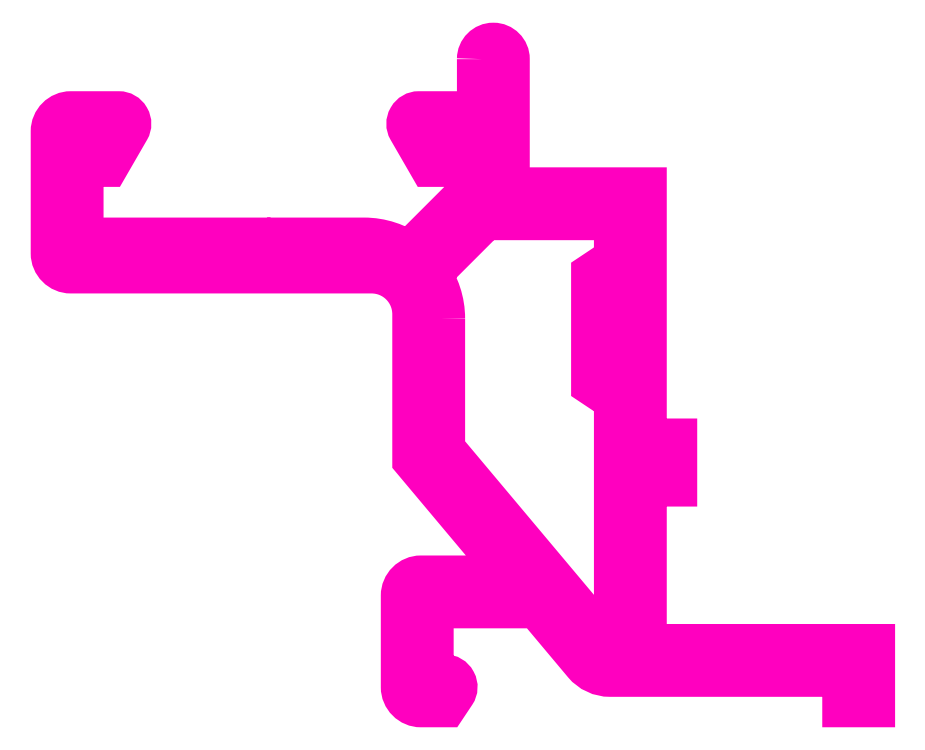
<metadata>
{"format":"dxf","ext":"dxf","renderer":"ezdxf+matplotlib","layout":"modelspace","background":"white","min_lineweight":24,"dpi":150}
</metadata>
<code>
0
SECTION
2
ENTITIES
0
POLYLINE
8
ANA
66
     1
10
0
20
0
30
0
70
     1
0
VERTEX
8
ANA
10
249.8
20
254.9
30
0
0
VERTEX
8
ANA
10
249.8
20
246.2
30
0
0
VERTEX
8
ANA
10
260.7
20
233.3
30
0
42
0.7002
0
VERTEX
8
ANA
10
261.6
20
233.6
30
0
0
VERTEX
8
ANA
10
261.6
20
249.7
30
0
0
VERTEX
8
ANA
10
260.1
20
250.7
30
0
0
VERTEX
8
ANA
10
260.1
20
257.7
30
0
0
VERTEX
8
ANA
10
261.6
20
258.7
30
0
0
VERTEX
8
ANA
10
261.6
20
261.7
30
0
0
VERTEX
8
ANA
10
253
20
261.7
30
0
42
0.1989
0
VERTEX
8
ANA
10
252.5
20
261.5
30
0
0
VERTEX
8
ANA
10
248.8
20
257.9
30
0
42
-0.1601
0
SEQEND
8
ANA
0
POLYLINE
8
ANA
66
     1
10
0
20
0
30
0
70
     1
0
VERTEX
8
ANA
10
252.6
20
271.9
30
0
42
-1
0
VERTEX
8
ANA
10
254.1
20
271.9
30
0
0
VERTEX
8
ANA
10
254.1
20
263.2
30
0
0
VERTEX
8
ANA
10
263.1
20
263.2
30
0
0
VERTEX
8
ANA
10
263.1
20
245.2
30
0
0
VERTEX
8
ANA
10
264.1
20
245.2
30
0
0
VERTEX
8
ANA
10
264.1
20
246.7
30
0
0
VERTEX
8
ANA
10
265.1
20
246.7
30
0
0
VERTEX
8
ANA
10
265.1
20
244.2
30
0
0
VERTEX
8
ANA
10
263.1
20
244.2
30
0
0
VERTEX
8
ANA
10
263.1
20
233.2
30
0
0
VERTEX
8
ANA
10
278.1
20
233.2
30
0
0
VERTEX
8
ANA
10
278.1
20
229.7
30
0
0
VERTEX
8
ANA
10
276.6
20
229.7
30
0
0
VERTEX
8
ANA
10
276.6
20
231.7
30
0
0
VERTEX
8
ANA
10
261
20
231.7
30
0
42
-0.2217
0
VERTEX
8
ANA
10
259.5
20
232.4
30
0
0
VERTEX
8
ANA
10
256.3
20
236.2
30
0
0
VERTEX
8
ANA
10
249.1
20
236.2
30
0
0
VERTEX
8
ANA
10
249.1
20
231.2
30
0
0
VERTEX
8
ANA
10
250.1
20
231.2
30
0
42
-0.599
0
VERTEX
8
ANA
10
250.5
20
230.4
30
0
0
VERTEX
8
ANA
10
250.1
20
229.7
30
0
0
VERTEX
8
ANA
10
248.6
20
229.7
30
0
42
-0.4142
0
VERTEX
8
ANA
10
247.6
20
230.7
30
0
0
VERTEX
8
ANA
10
247.6
20
236.7
30
0
42
-0.4142
0
VERTEX
8
ANA
10
248.6
20
237.7
30
0
0
VERTEX
8
ANA
10
255
20
237.7
30
0
0
VERTEX
8
ANA
10
248.3
20
245.7
30
0
0
VERTEX
8
ANA
10
248.3
20
255.2
30
0
42
0.4142
0
VERTEX
8
ANA
10
245.3
20
258.2
30
0
0
VERTEX
8
ANA
10
225.6
20
258.2
30
0
42
-0.4142
0
VERTEX
8
ANA
10
224.6
20
259.2
30
0
0
VERTEX
8
ANA
10
224.6
20
267.2
30
0
42
-0.4142
0
VERTEX
8
ANA
10
225.6
20
268.2
30
0
0
VERTEX
8
ANA
10
228.7
20
268.2
30
0
42
-0.5774
0
VERTEX
8
ANA
10
229.1
20
267.4
30
0
0
VERTEX
8
ANA
10
227.8
20
265.2
30
0
0
VERTEX
8
ANA
10
227.1
20
265.2
30
0
0
VERTEX
8
ANA
10
227.1
20
266.7
30
0
0
VERTEX
8
ANA
10
226.1
20
266.7
30
0
0
VERTEX
8
ANA
10
226.1
20
259.9
30
0
0
VERTEX
8
ANA
10
238.1
20
259.9
30
0
42
0.382
0
VERTEX
8
ANA
10
239.1
20
259.9
30
0
0
VERTEX
8
ANA
10
244.8
20
259.9
30
0
42
-0.1601
0
VERTEX
8
ANA
10
247.8
20
258.9
30
0
0
VERTEX
8
ANA
10
252.6
20
263.7
30
0
0
VERTEX
8
ANA
10
252.6
20
266.7
30
0
0
VERTEX
8
ANA
10
250.1
20
266.7
30
0
0
VERTEX
8
ANA
10
250.1
20
265.2
30
0
0
VERTEX
8
ANA
10
249.3
20
265.2
30
0
0
VERTEX
8
ANA
10
248
20
267.4
30
0
42
-0.5774
0
VERTEX
8
ANA
10
248.4
20
268.2
30
0
0
VERTEX
8
ANA
10
252.6
20
268.2
30
0
0
SEQEND
8
ANA
0
ENDSEC
0
EOF

</code>
